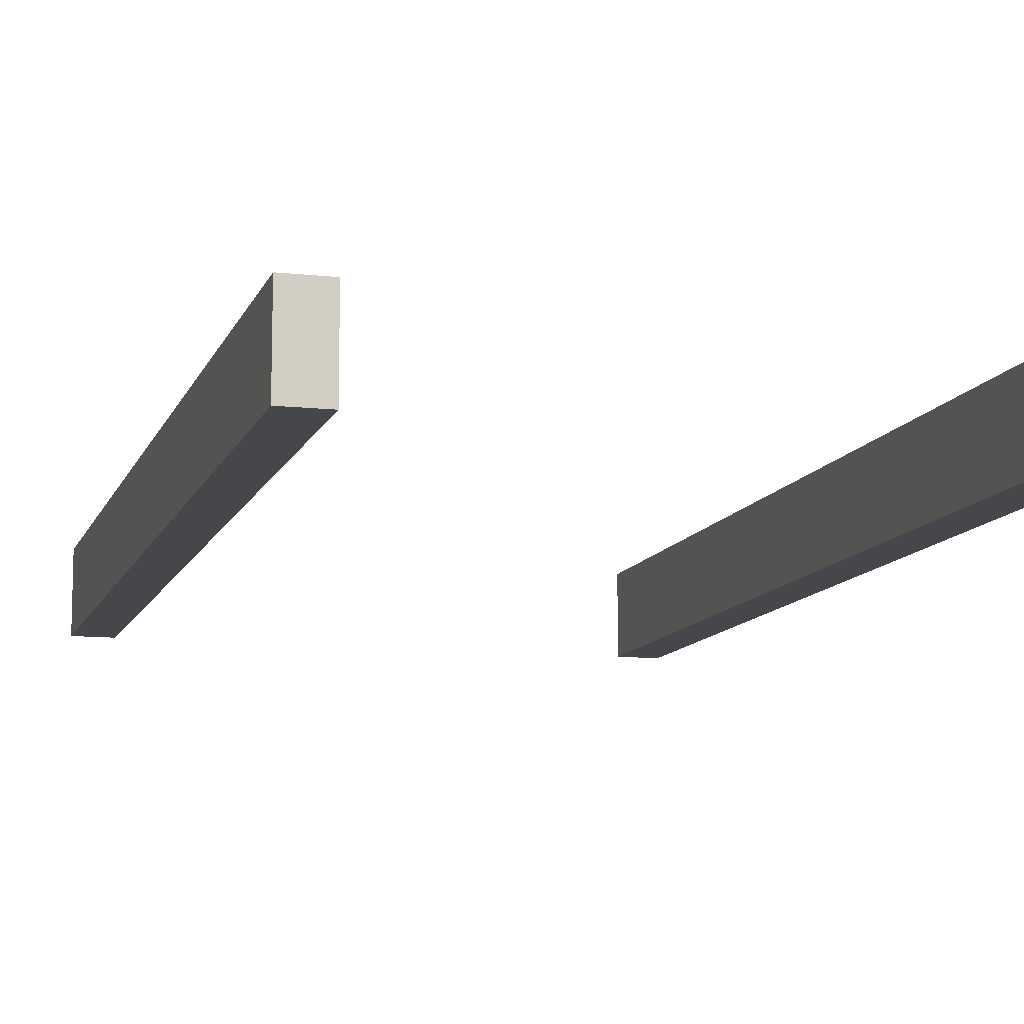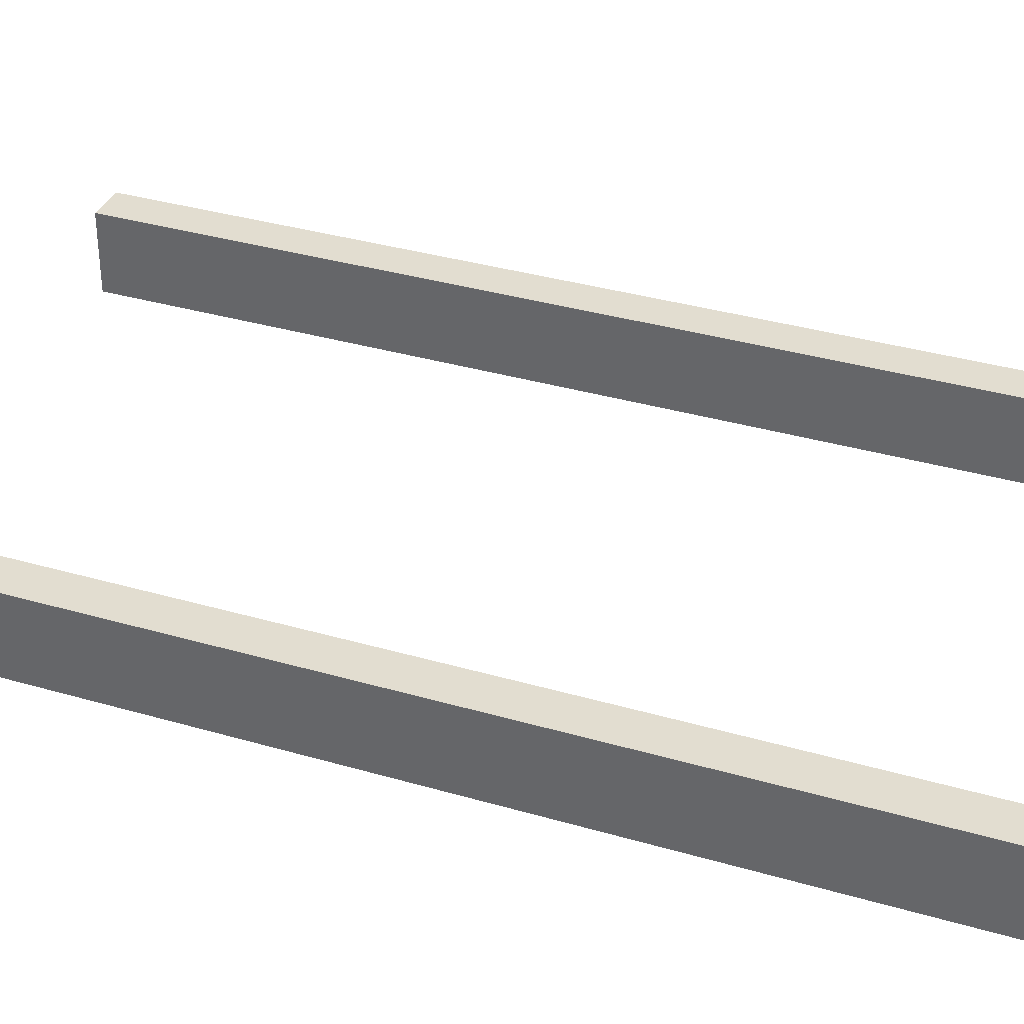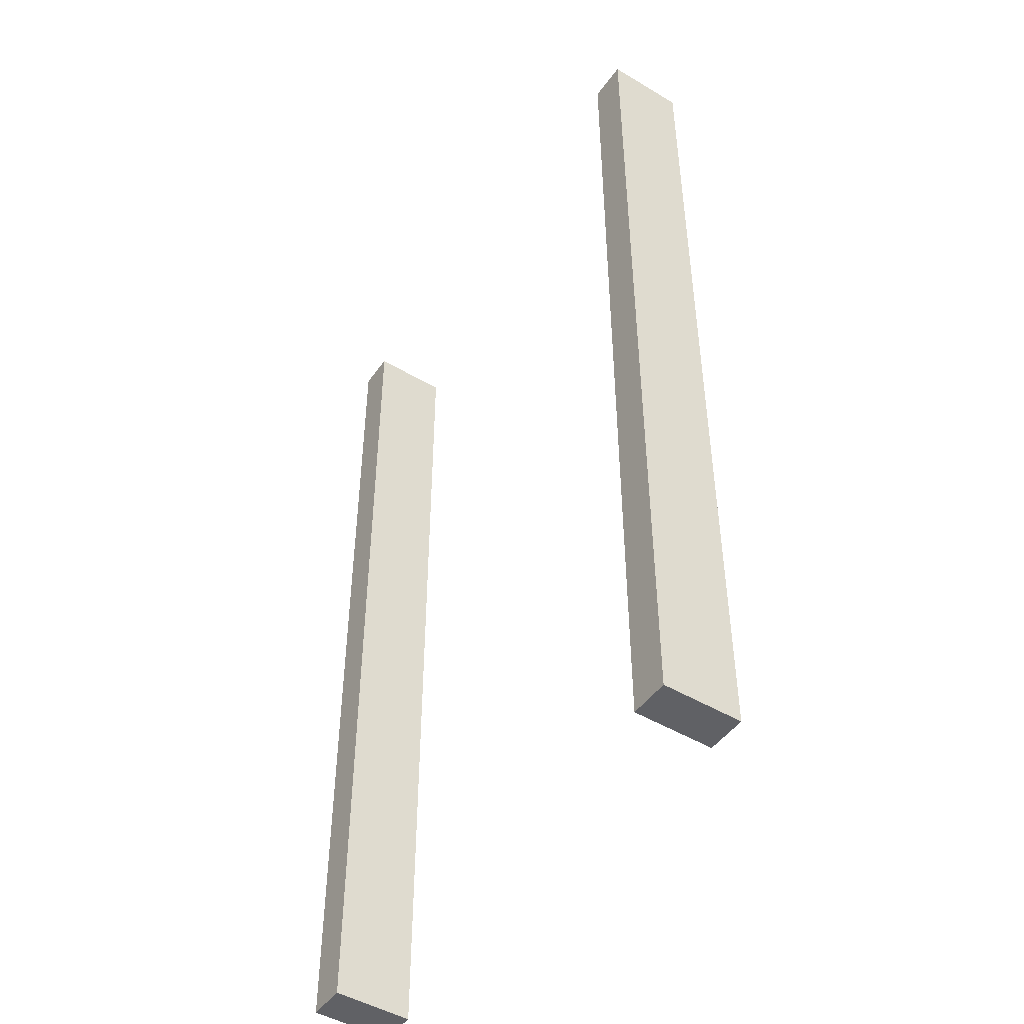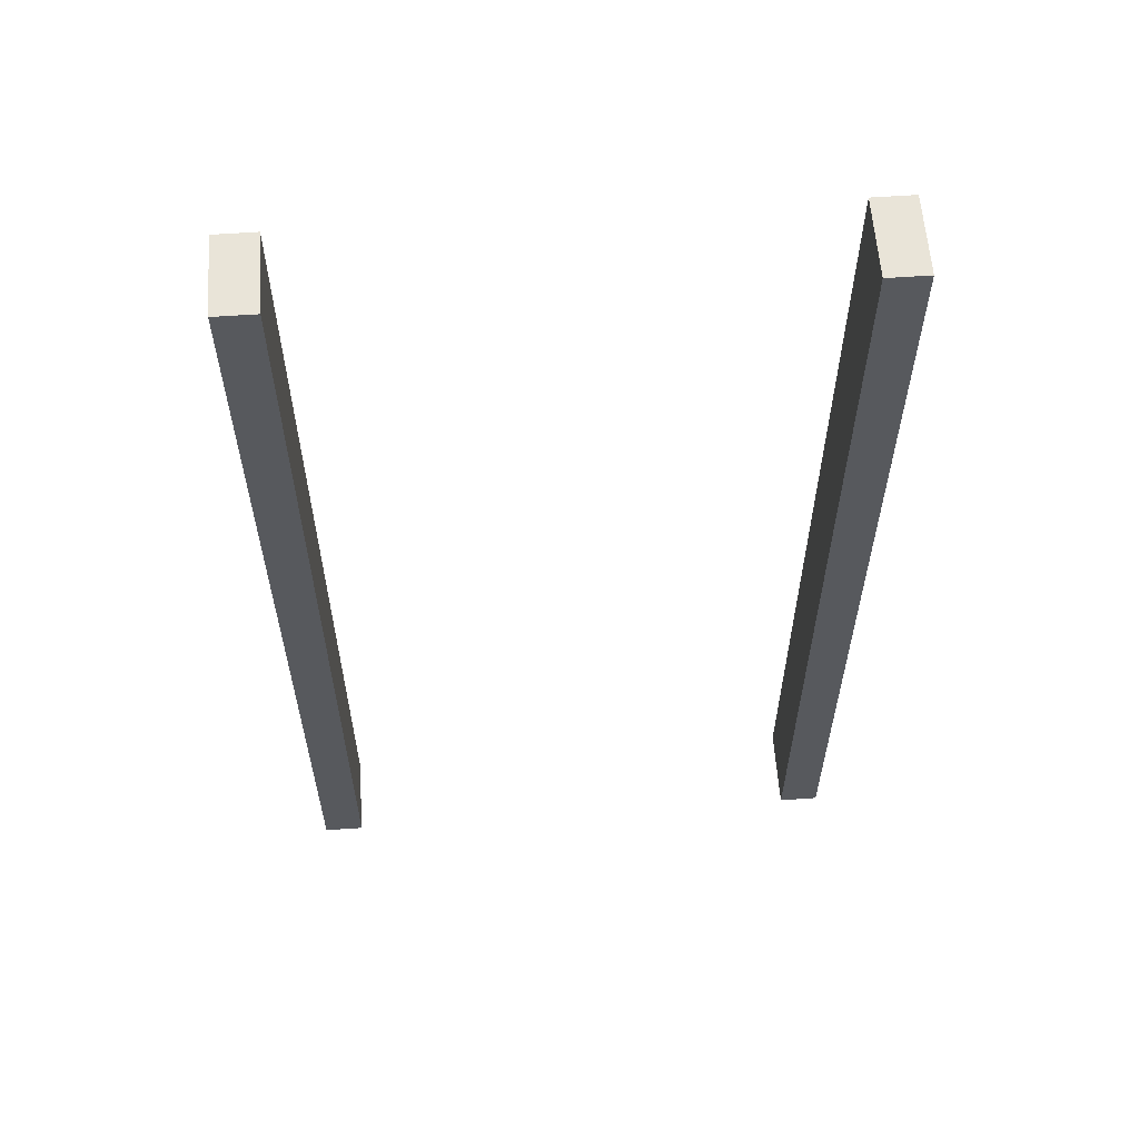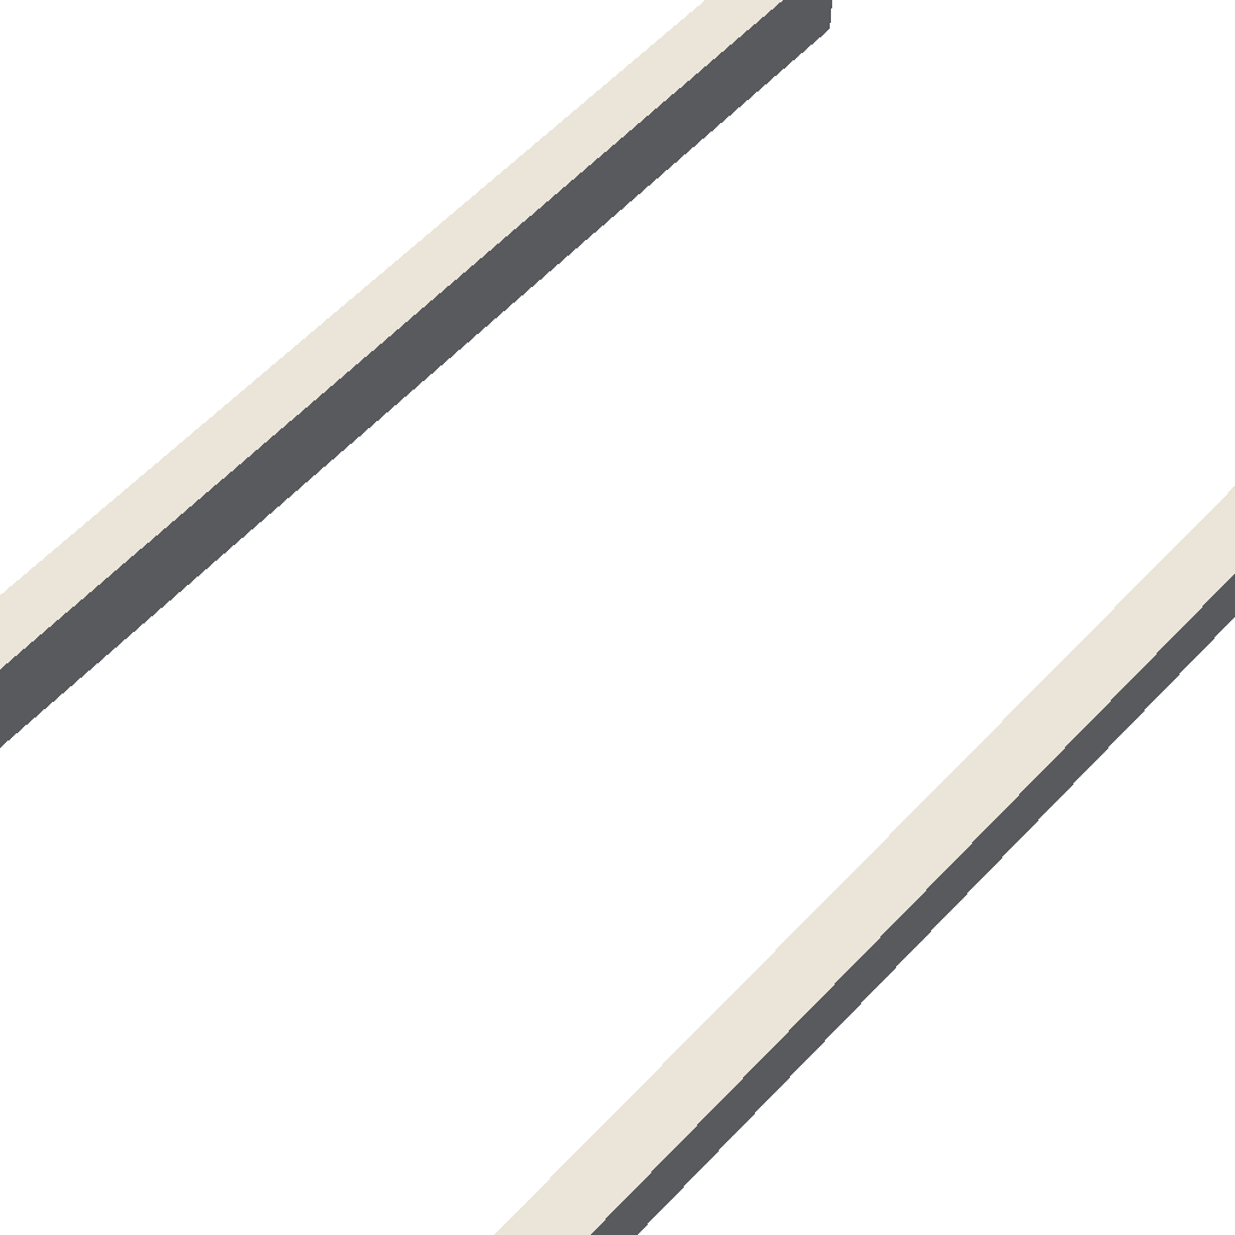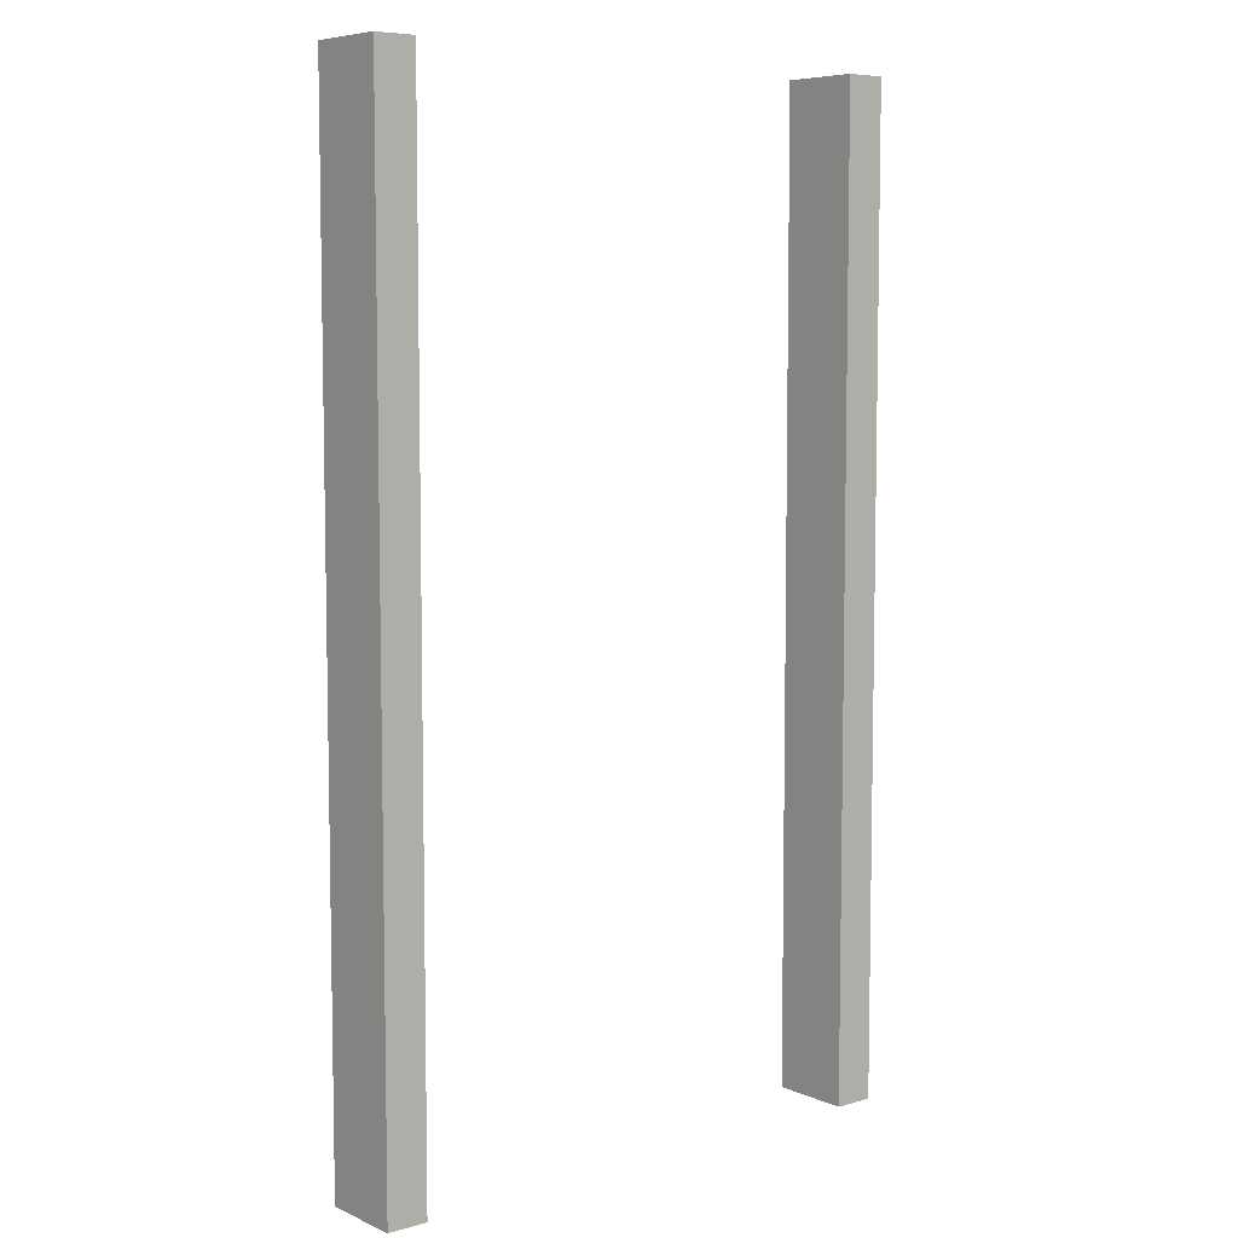
<metadata>
{"format":"obj","ext":"obj","renderer":"f3d","projection":"perspective","resolution":1024,"background":"white","views":[{"elev":-10.7,"azim":-15.5,"up":"+Y"},{"elev":35.2,"azim":-68.8,"up":"+Y"},{"elev":-47.6,"azim":-123.9,"up":"+Z"},{"elev":59.8,"azim":-4.1,"up":"+Z"},{"elev":59.6,"azim":42.8,"up":"+Y"},{"elev":6.9,"azim":140.7,"up":"+Z"}]}
</metadata>
<code>
v -3.6 0.6 -7.3
v -3.6 -0.6 -7.3
v -3.6 -0.6 7.3
v -3.6 0.6 7.3
v -4.2 0.6 -7.3
v -4.2 -0.6 -7.3
v -4.2 -0.6 7.3
v -4.2 0.6 7.3
v 3.6 0.6 -7.3
v 3.6 -0.6 -7.3
v 3.6 -0.6 7.3
v 3.6 0.6 7.3
v 4.2 0.6 -7.3
v 4.2 -0.6 -7.3
v 4.2 -0.6 7.3
v 4.2 0.6 7.3
f 4 2 1
f 6 8 5
f 2 5 1
f 3 6 2
f 4 7 3
f 1 8 4
f 10 12 9
f 16 14 13
f 9 14 10
f 10 15 11
f 11 16 12
f 12 13 9
f 4 3 2
f 6 7 8
f 2 6 5
f 3 7 6
f 4 8 7
f 1 5 8
f 10 11 12
f 16 15 14
f 9 13 14
f 10 14 15
f 11 15 16
f 12 16 13

</code>
